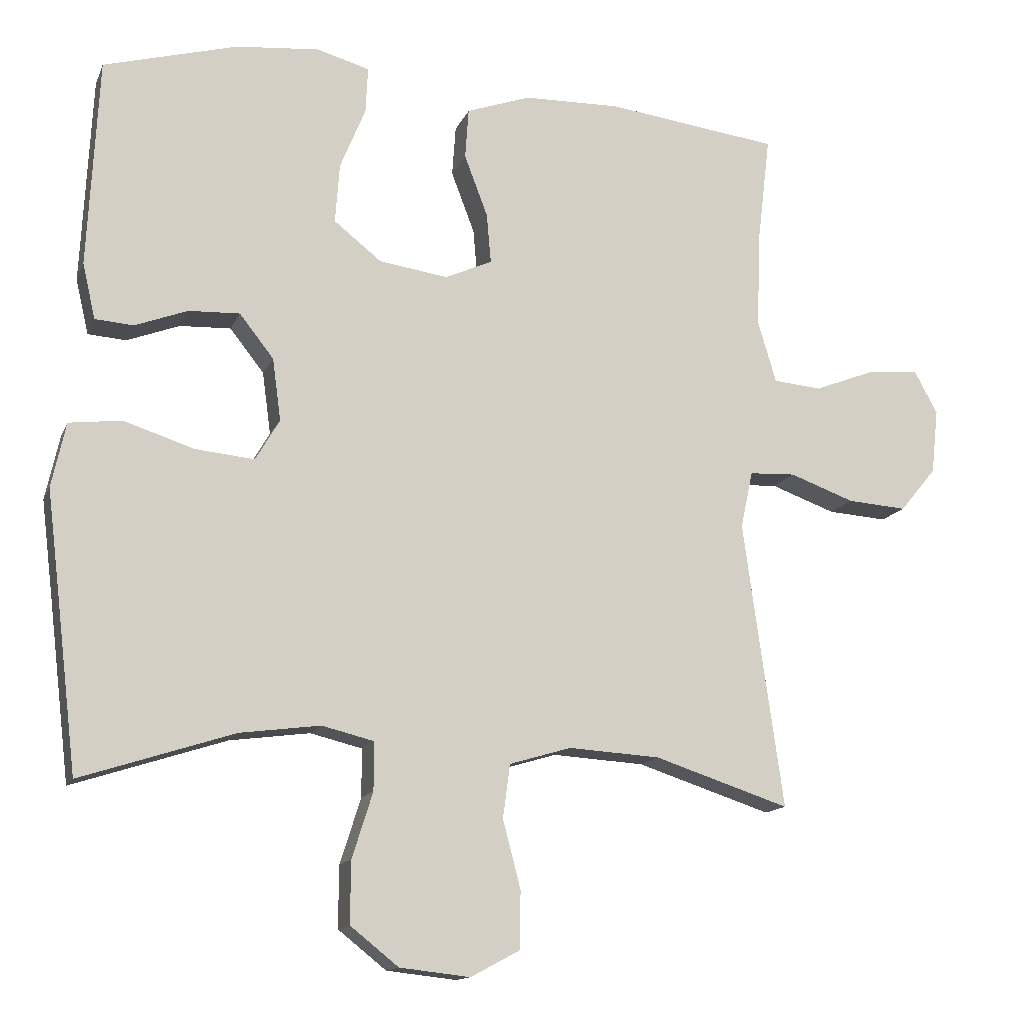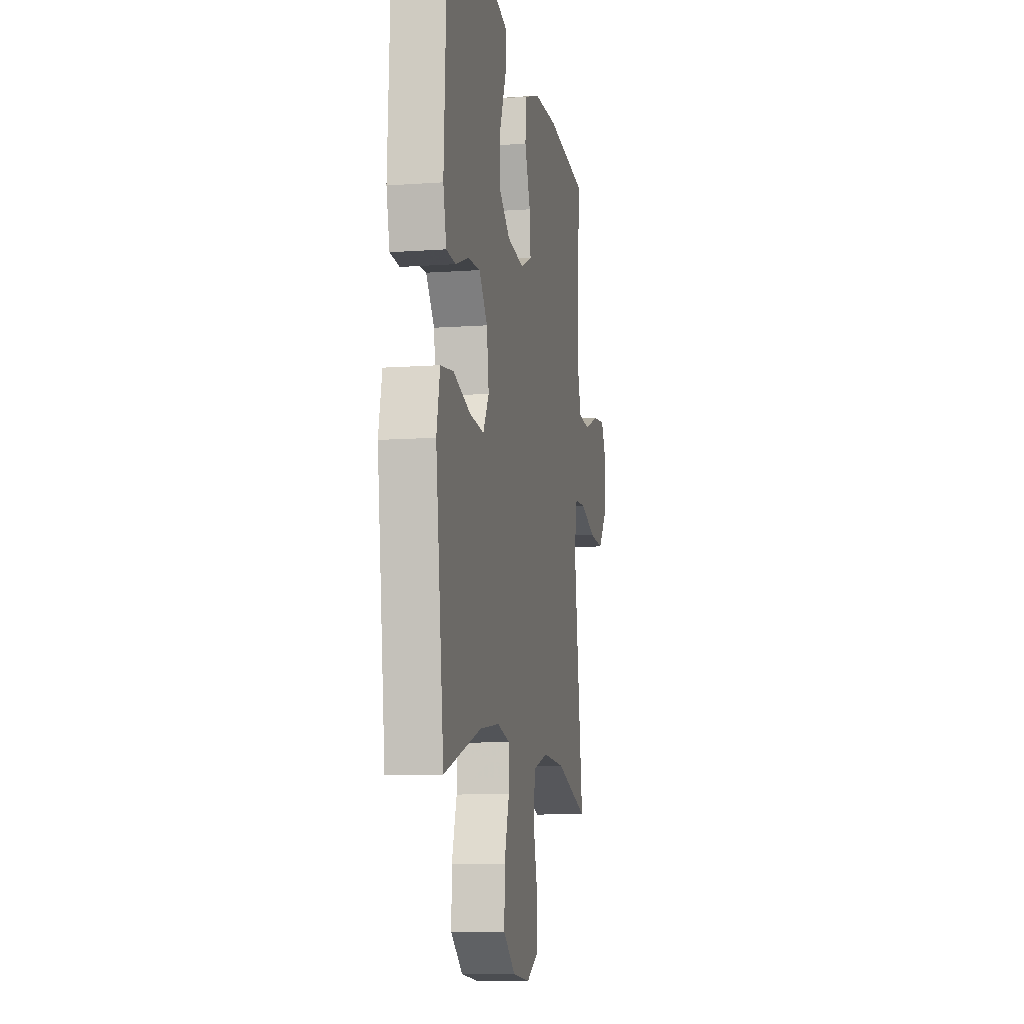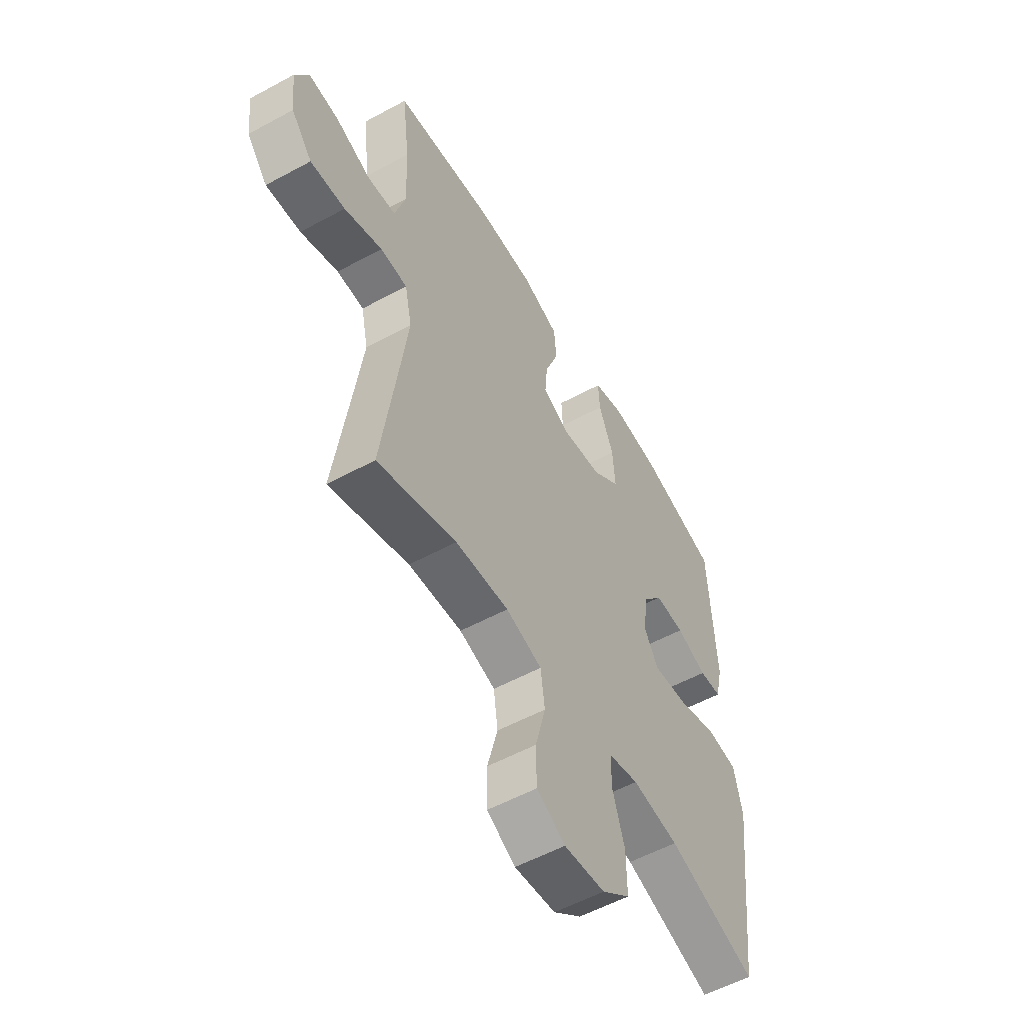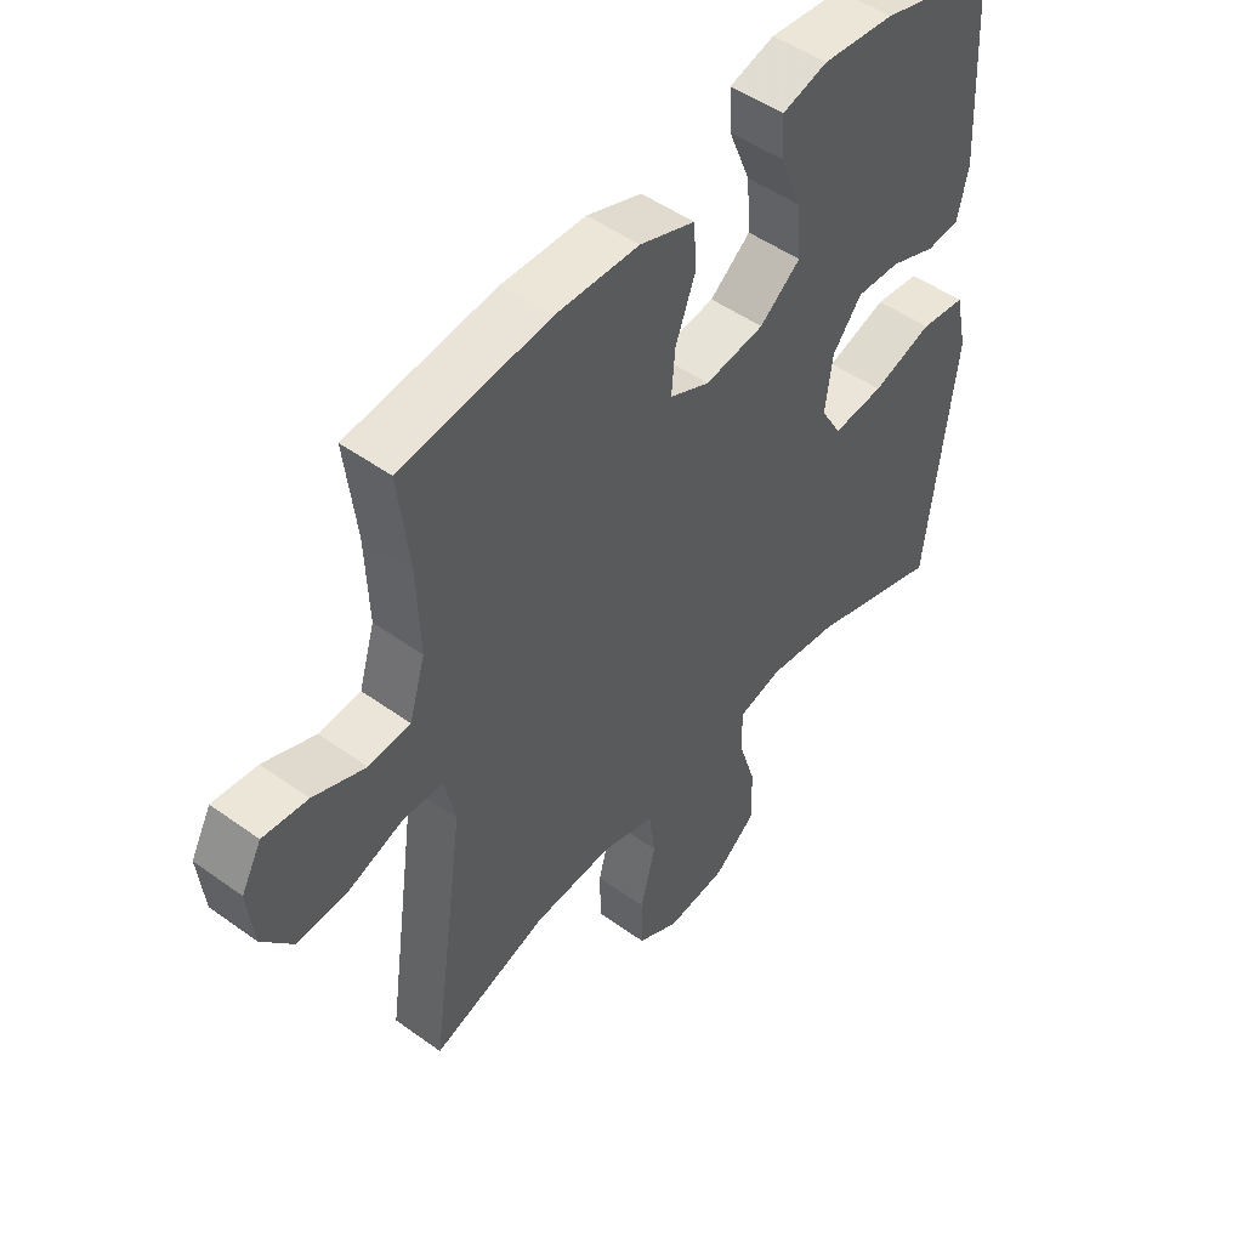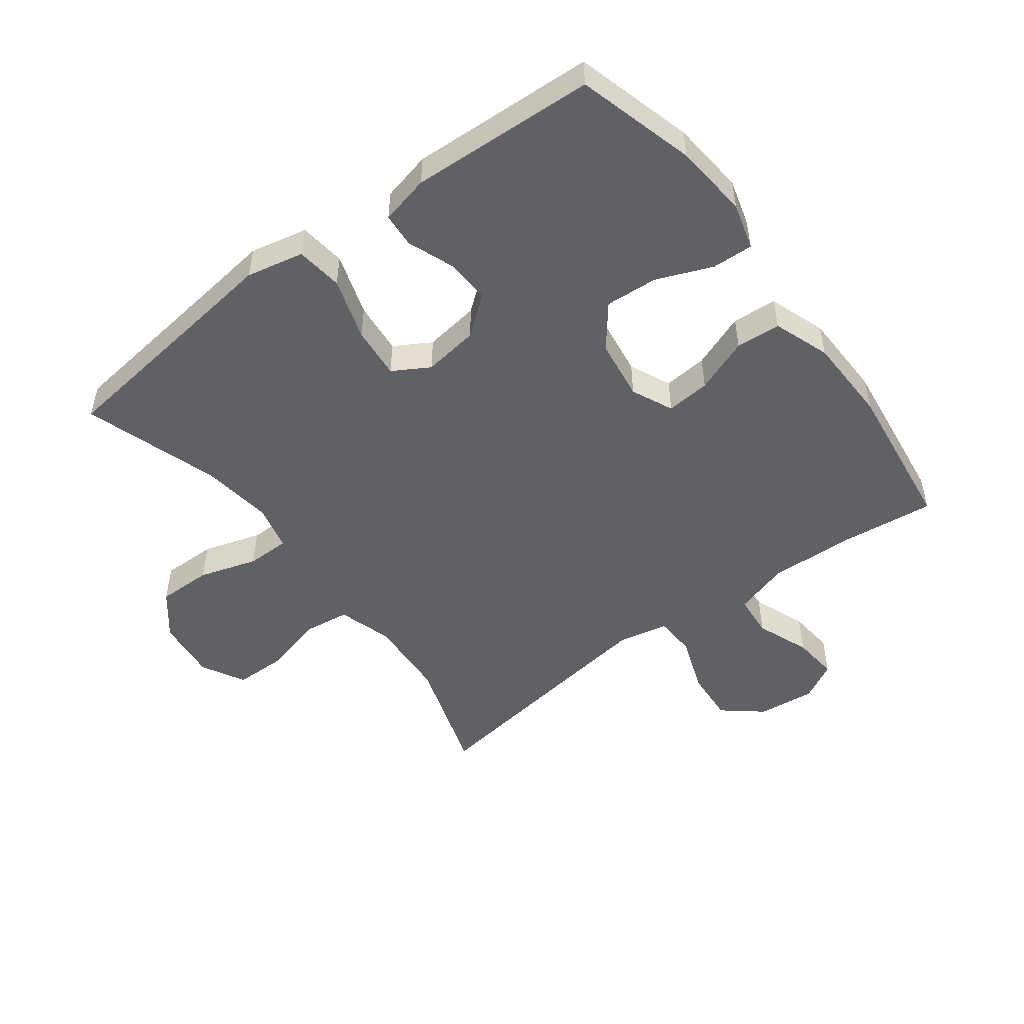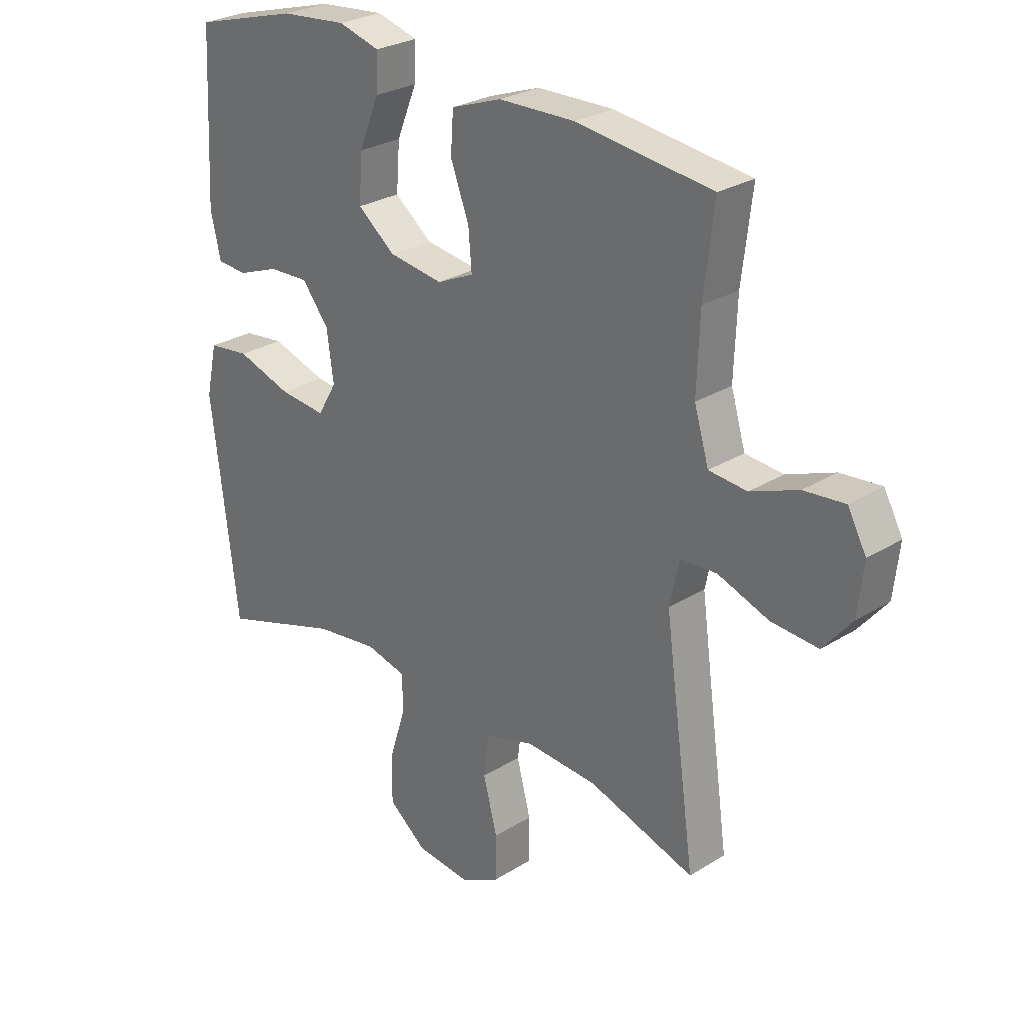
<metadata>
{"format":"obj","ext":"obj","renderer":"f3d","projection":"perspective","resolution":1024,"background":"white","views":[{"elev":-13.8,"azim":-16.9,"up":"+Z"},{"elev":-9.5,"azim":-79.2,"up":"+Z"},{"elev":-55.4,"azim":119.8,"up":"+Z"},{"elev":49.1,"azim":128.7,"up":"+Z"},{"elev":-50.2,"azim":-53.0,"up":"+Y"},{"elev":27.2,"azim":46.1,"up":"+Z"}]}
</metadata>
<code>
v -0.5 0.07 0.5
v -0.312 0.07 0.552
v -0.194 0.07 0.563
v -0.12 0.07 0.542
v -0.123 0.07 0.477
v -0.159 0.07 0.389
v -0.165 0.07 0.305
v -0.098 0.07 0.252
v -0.001 0.07 0.238
v 0.065 0.07 0.268
v 0.059 0.07 0.338
v 0.026 0.07 0.425
v 0.031 0.07 0.496
v 0.121 0.07 0.528
v 0.258 0.07 0.531
v 0.5 0.07 0.5
v 0.482 0.07 0.348
v 0.477 0.07 0.215
v 0.503 0.07 0.128
v 0.571 0.07 0.122
v 0.656 0.07 0.155
v 0.729 0.07 0.162
v 0.762 0.07 0.101
v 0.752 0.07 0.01
v 0.701 0.07 -0.052
v 0.617 0.07 -0.046
v 0.526 0.07 -0.013
v 0.461 0.07 -0.016
v 0.444 0.07 -0.096
v 0.461 0.07 -0.221
v 0.5 0.07 -0.5
v 0.31 0.07 -0.438
v 0.181 0.07 -0.43
v 0.094 0.07 -0.456
v 0.084 0.07 -0.531
v 0.109 0.07 -0.627
v 0.108 0.07 -0.708
v 0.039 0.07 -0.745
v -0.06 0.07 -0.734
v -0.128 0.07 -0.68
v -0.127 0.07 -0.593
v -0.098 0.07 -0.501
v -0.098 0.07 -0.433
v -0.171 0.07 -0.415
v -0.284 0.07 -0.43
v -0.5 0.07 -0.5
v -0.53 0.07 -0.25
v -0.547 0.07 -0.112
v -0.527 0.07 -0.021
v -0.453 0.07 -0.012
v -0.354 0.07 -0.044
v -0.271 0.07 -0.052
v -0.237 0.07 0.006
v -0.249 0.07 0.094
v -0.297 0.07 0.155
v -0.369 0.07 0.152
v -0.443 0.07 0.124
v -0.497 0.07 0.128
v -0.515 0.07 0.206
v -0.5 0 0.5
v -0.312 0 0.552
v -0.194 0 0.563
v -0.12 0 0.542
v -0.123 0 0.477
v -0.159 0 0.389
v -0.165 0 0.305
v -0.098 0 0.252
v -0.001 0 0.238
v 0.065 0 0.268
v 0.059 0 0.338
v 0.026 0 0.425
v 0.031 0 0.496
v 0.121 0 0.528
v 0.258 0 0.531
v 0.5 0 0.5
v 0.482 0 0.348
v 0.477 0 0.215
v 0.503 0 0.128
v 0.571 0 0.122
v 0.656 0 0.155
v 0.729 0 0.162
v 0.762 0 0.101
v 0.752 0 0.01
v 0.701 0 -0.052
v 0.617 0 -0.046
v 0.526 0 -0.013
v 0.461 0 -0.016
v 0.444 0 -0.096
v 0.461 0 -0.221
v 0.5 0 -0.5
v 0.31 0 -0.438
v 0.181 0 -0.43
v 0.094 0 -0.456
v 0.084 0 -0.531
v 0.109 0 -0.627
v 0.108 0 -0.708
v 0.039 0 -0.745
v -0.06 0 -0.734
v -0.128 0 -0.68
v -0.127 0 -0.593
v -0.098 0 -0.501
v -0.098 0 -0.433
v -0.171 0 -0.415
v -0.284 0 -0.43
v -0.5 0 -0.5
v -0.53 0 -0.25
v -0.547 0 -0.112
v -0.527 0 -0.021
v -0.453 0 -0.012
v -0.354 0 -0.044
v -0.271 0 -0.052
v -0.237 0 0.006
v -0.249 0 0.094
v -0.297 0 0.155
v -0.369 0 0.152
v -0.443 0 0.124
v -0.497 0 0.128
v -0.515 0 0.206
f 56 57 58 59
f 55 56 59 1
f 54 55 1 2
f 48 49 50 51
f 47 48 51 52
f 45 46 47 52
f 44 45 52 53
f 39 40 41 42
f 39 42 43
f 38 39 43
f 35 36 37 38
f 34 35 38 43
f 33 34 43 44
f 30 31 32
f 29 30 32 33
f 28 29 33 44
f 24 25 26 27
f 24 27 28
f 23 24 28
f 20 21 22 23
f 19 20 23 28
f 18 19 28 44
f 14 15 16 17
f 11 12 13 14
f 10 11 14 17
f 9 10 17 18
f 3 4 5 6
f 54 2 3 6
f 54 6 7
f 53 54 7 8
f 9 18 44 53
f 8 9 53
f 118 117 116 115
f 60 118 115 114
f 61 60 114 113
f 110 109 108 107
f 111 110 107 106
f 111 106 105 104
f 112 111 104 103
f 101 100 99 98
f 102 101 98
f 102 98 97
f 97 96 95 94
f 102 97 94 93
f 103 102 93 92
f 91 90 89
f 92 91 89 88
f 103 92 88 87
f 86 85 84 83
f 87 86 83
f 87 83 82
f 82 81 80 79
f 87 82 79 78
f 103 87 78 77
f 76 75 74 73
f 73 72 71 70
f 76 73 70 69
f 77 76 69 68
f 65 64 63 62
f 65 62 61 113
f 66 65 113
f 67 66 113 112
f 112 103 77 68
f 112 68 67
f 1 60 61 2
f 2 61 62 3
f 3 62 63 4
f 4 63 64 5
f 5 64 65 6
f 6 65 66 7
f 7 66 67 8
f 8 67 68 9
f 9 68 69 10
f 10 69 70 11
f 11 70 71 12
f 12 71 72 13
f 13 72 73 14
f 14 73 74 15
f 15 74 75 16
f 16 75 76 17
f 17 76 77 18
f 18 77 78 19
f 19 78 79 20
f 20 79 80 21
f 21 80 81 22
f 22 81 82 23
f 23 82 83 24
f 24 83 84 25
f 25 84 85 26
f 26 85 86 27
f 27 86 87 28
f 28 87 88 29
f 29 88 89 30
f 30 89 90 31
f 31 90 91 32
f 32 91 92 33
f 33 92 93 34
f 34 93 94 35
f 35 94 95 36
f 36 95 96 37
f 37 96 97 38
f 38 97 98 39
f 39 98 99 40
f 40 99 100 41
f 41 100 101 42
f 42 101 102 43
f 43 102 103 44
f 44 103 104 45
f 45 104 105 46
f 46 105 106 47
f 47 106 107 48
f 48 107 108 49
f 49 108 109 50
f 50 109 110 51
f 51 110 111 52
f 52 111 112 53
f 53 112 113 54
f 54 113 114 55
f 55 114 115 56
f 56 115 116 57
f 57 116 117 58
f 58 117 118 59
f 59 118 60 1

</code>
